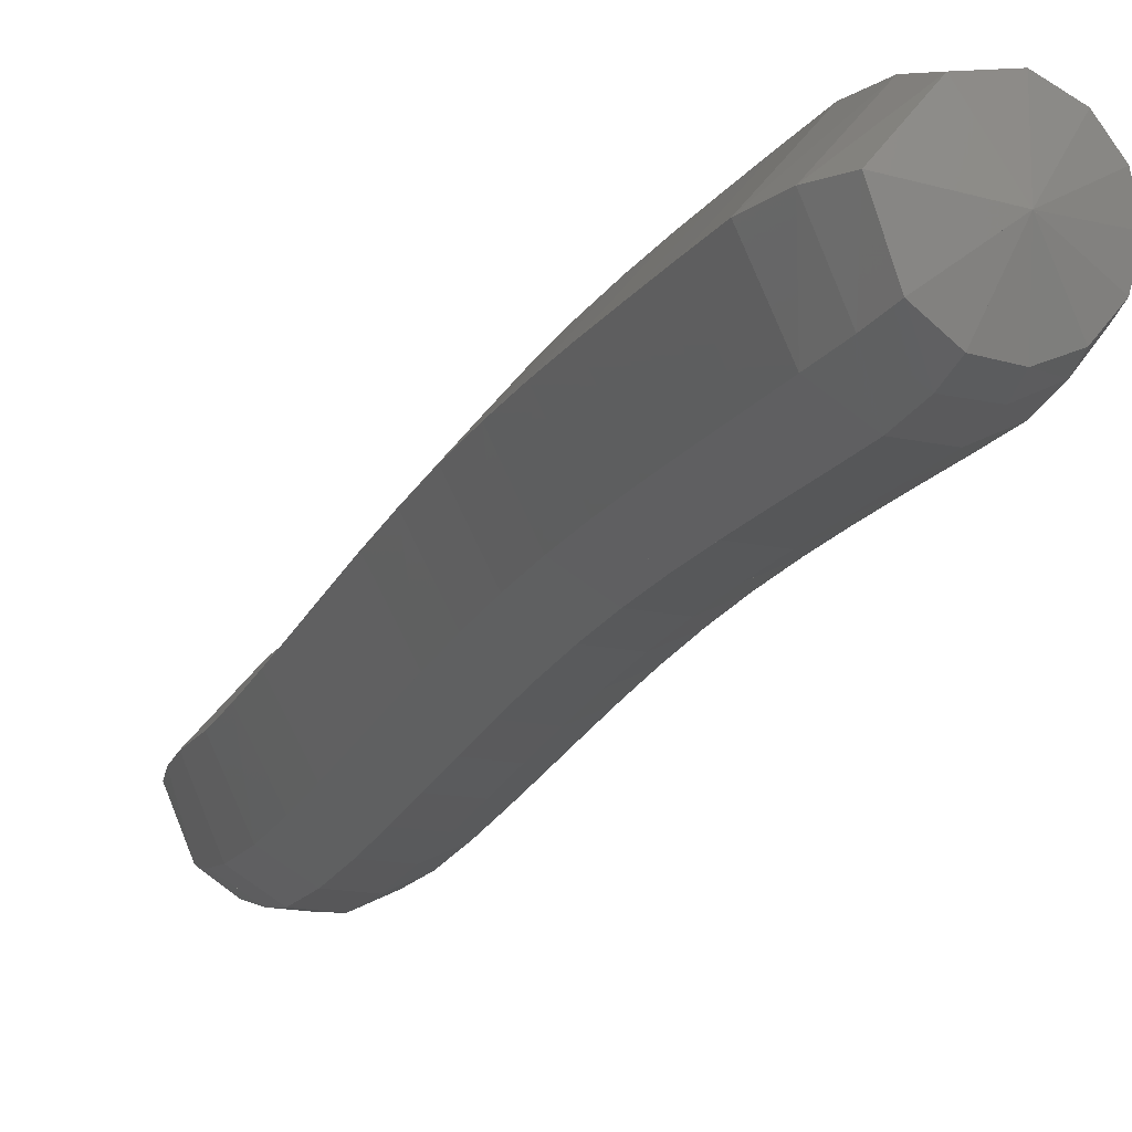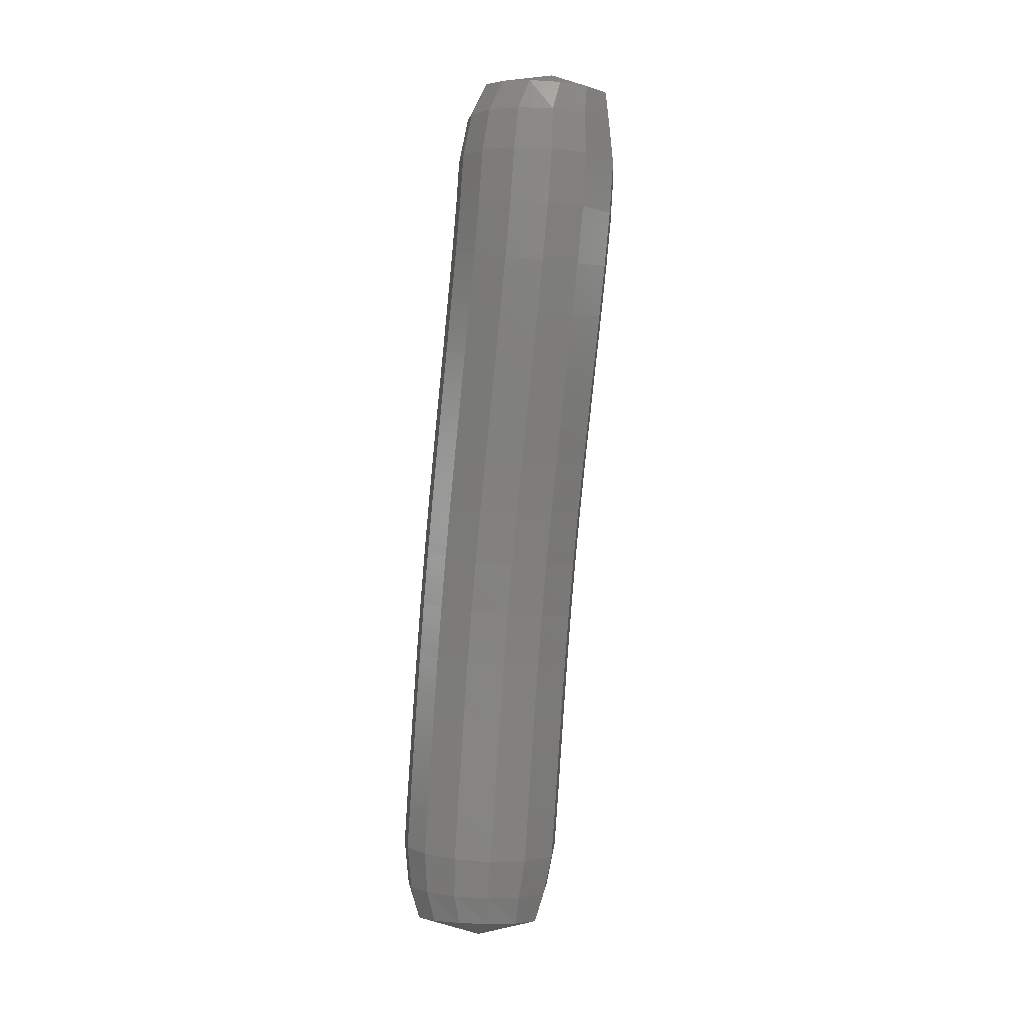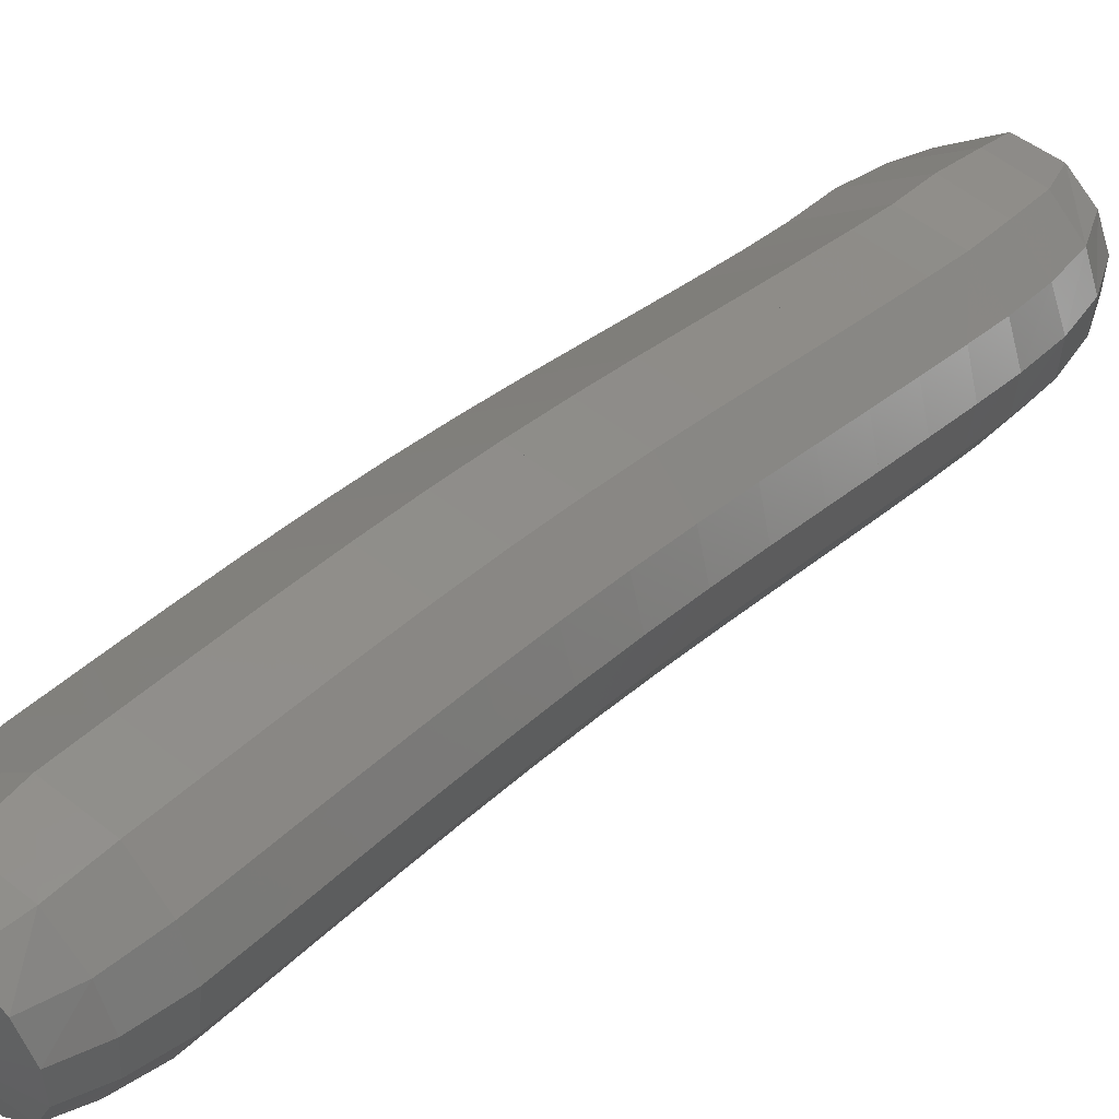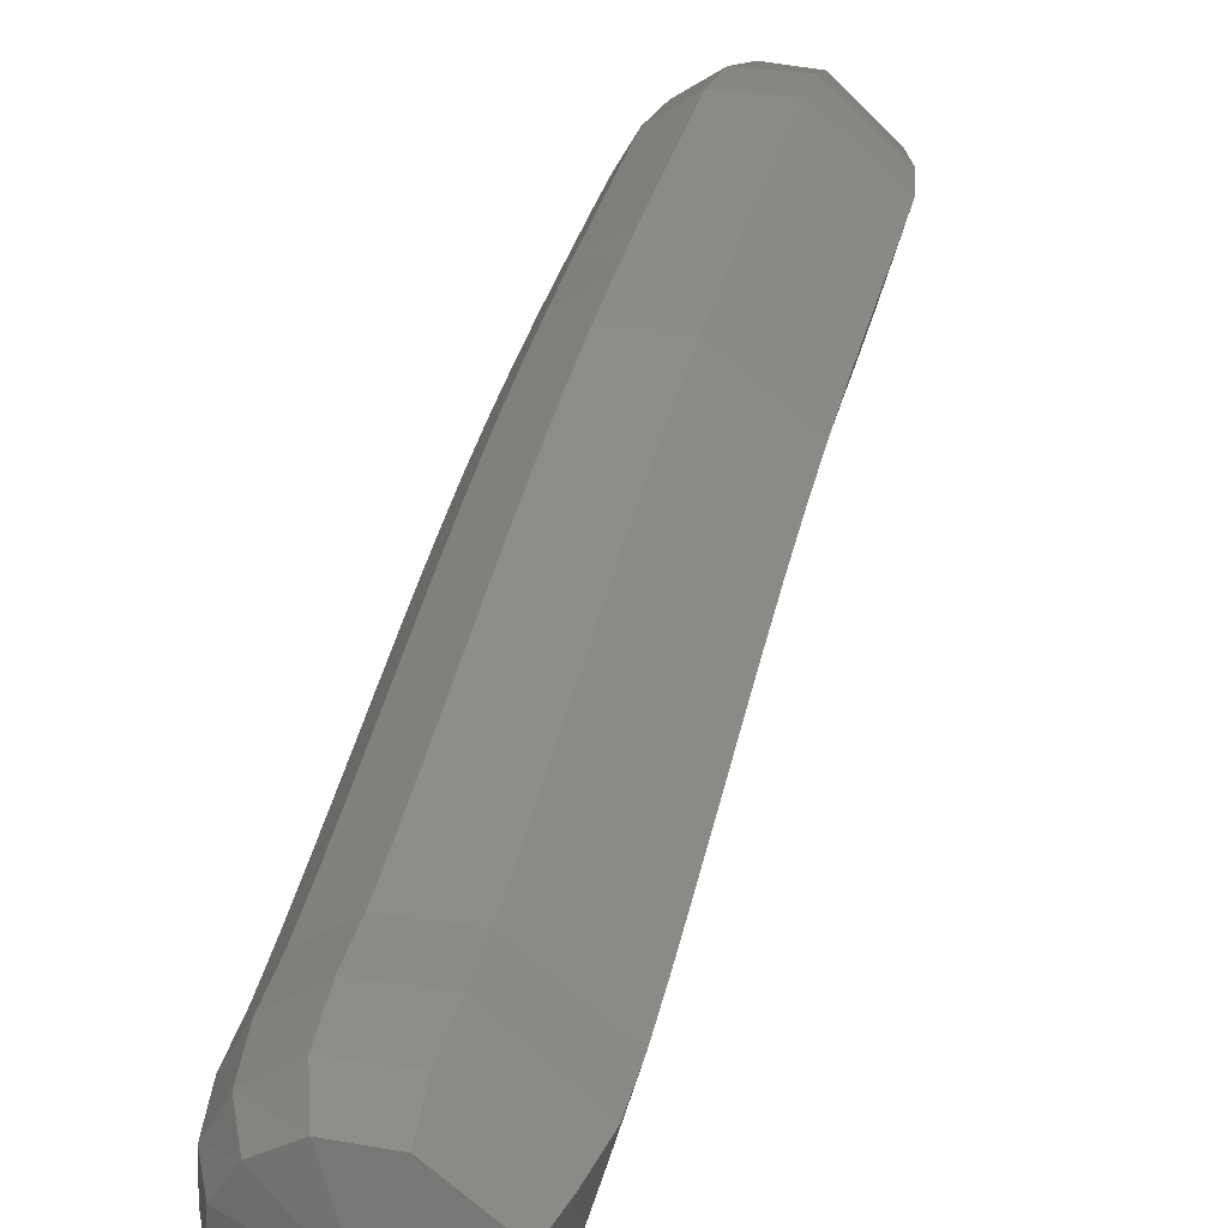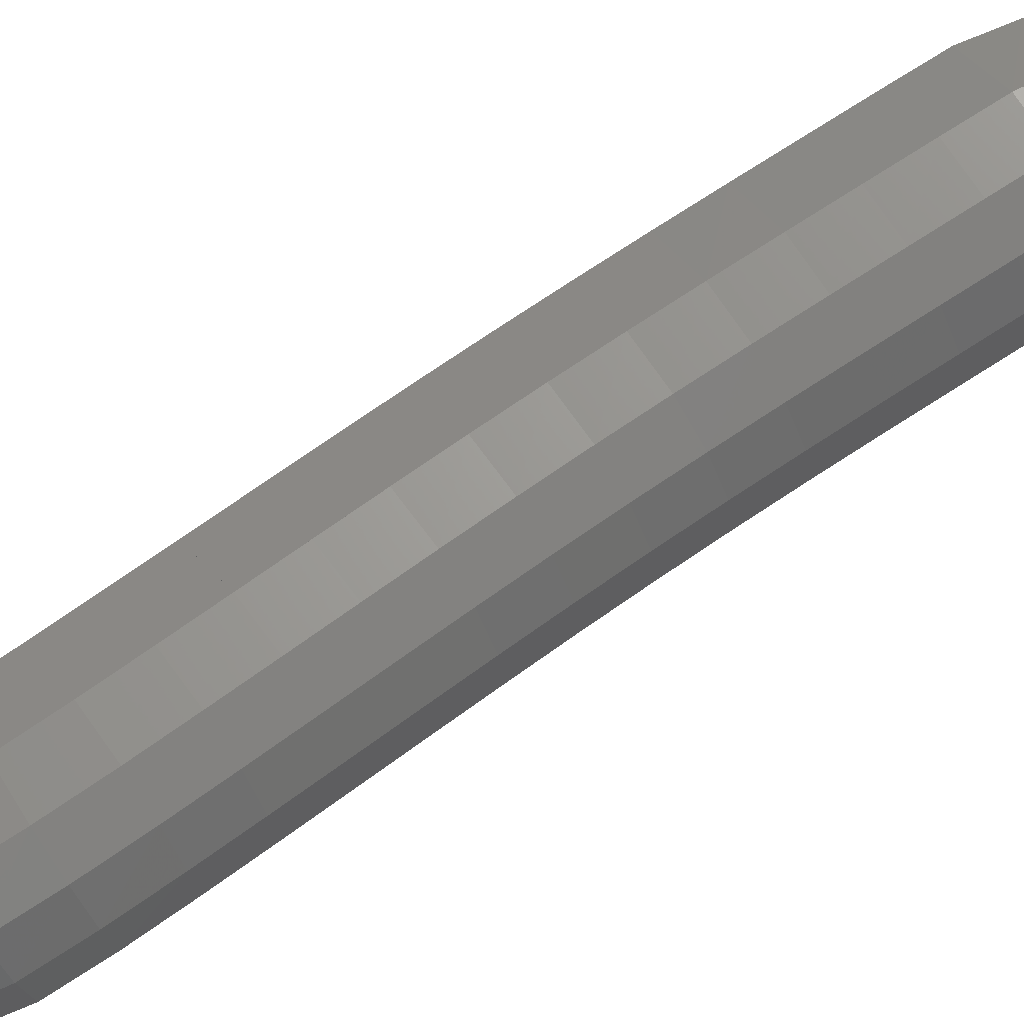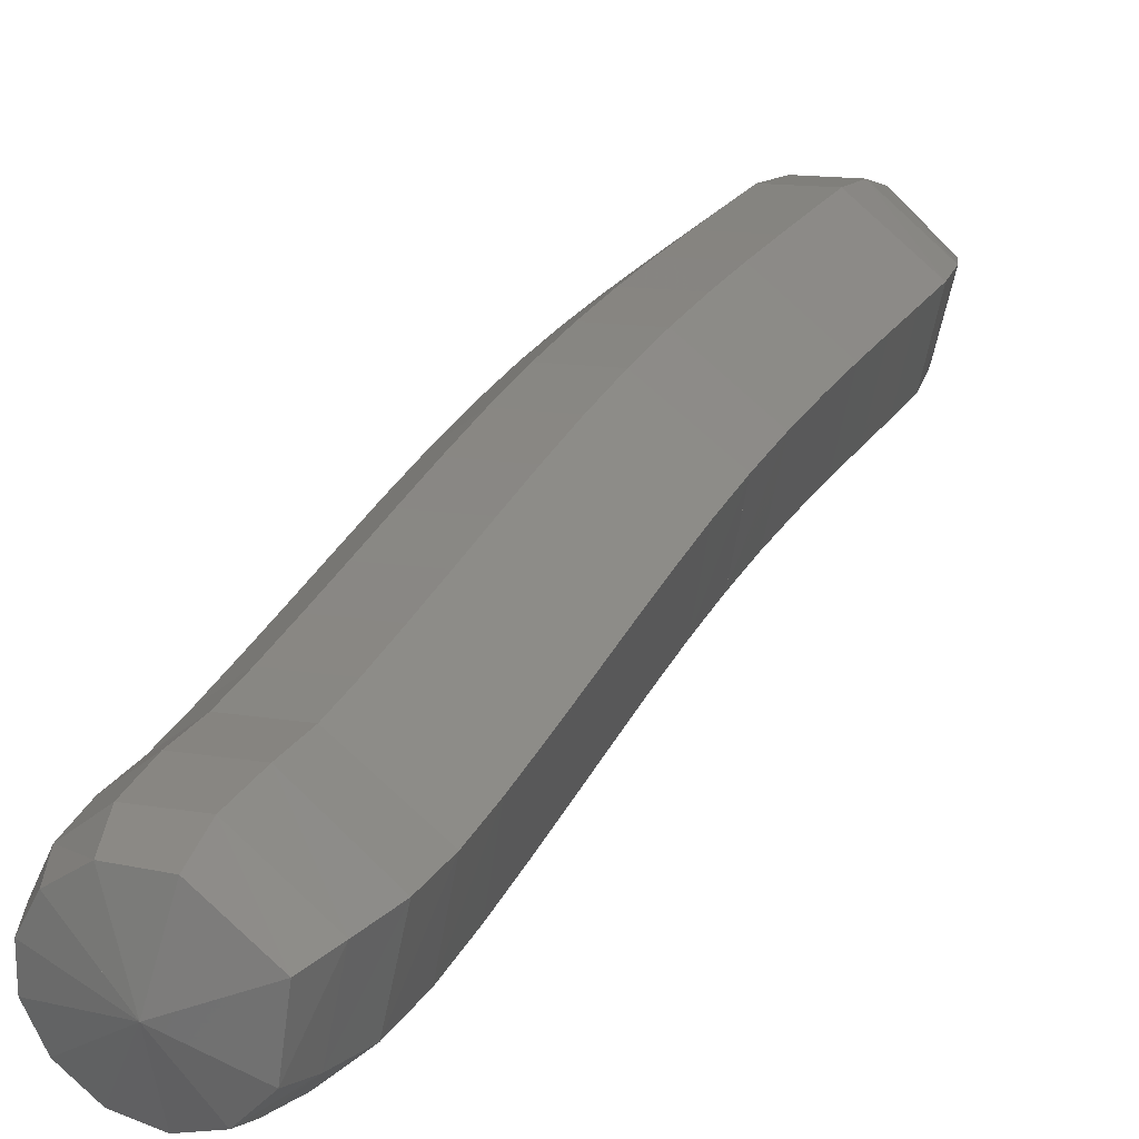
<metadata>
{"format":"stl","ext":"stl","renderer":"f3d","projection":"perspective","resolution":1024,"background":"white","views":[{"elev":-0.8,"azim":-25.9,"up":"+Z"},{"elev":-13.6,"azim":164.9,"up":"+Y"},{"elev":58.8,"azim":40.5,"up":"+Z"},{"elev":16.4,"azim":-166.9,"up":"+Z"},{"elev":-69.7,"azim":-61.7,"up":"+Z"},{"elev":5.4,"azim":-155.8,"up":"+Z"}]}
</metadata>
<code>
# stl→obj: 211 verts, 440 faces
v 71.6 38.78 325.9
v 70.94 38.97 326
v 71.36 39.02 326.4
v 70.84 39.3 326
v 71.36 39.4 326.5
v 70.77 39.72 325.9
v 71.34 39.85 326.4
v 70.77 40.18 325.8
v 71.34 40.33 326.3
v 70.77 40.66 325.6
v 71.34 40.8 326.2
v 70.77 41.15 325.5
v 71.34 41.3 326
v 70.78 41.65 325.4
v 71.35 41.81 325.9
v 70.78 42.15 325.2
v 71.35 42.32 325.7
v 70.78 42.66 325
v 71.35 42.84 325.5
v 70.78 43.15 324.8
v 71.36 43.36 325.3
v 70.79 43.64 324.6
v 71.36 43.85 325.1
v 70.79 44.11 324.4
v 71.36 44.32 324.9
v 70.79 44.56 324.2
v 71.36 44.78 324.7
v 70.79 45.01 324
v 71.37 45.22 324.5
v 70.79 45.46 323.8
v 71.37 45.66 324.3
v 70.8 45.88 323.7
v 71.37 46.03 324.2
v 70.8 46.31 323.5
v 71.38 46.42 324.1
v 70.87 46.72 323.4
v 71.4 46.83 323.9
v 70.96 47.04 323.3
v 71.39 47.15 323.7
v 71.57 47.15 323.1
v 71.74 39.03 326.5
v 71.83 39.4 326.5
v 71.85 39.86 326.4
v 71.85 40.33 326.3
v 71.85 40.81 326.2
v 71.86 41.3 326
v 71.86 41.81 325.9
v 71.86 42.33 325.7
v 71.86 42.85 325.5
v 71.87 43.36 325.3
v 71.87 43.86 325.1
v 71.87 44.33 324.9
v 71.88 44.79 324.7
v 71.88 45.23 324.5
v 71.88 45.66 324.3
v 71.88 46.03 324.2
v 71.89 46.42 324.1
v 71.87 46.83 323.9
v 71.77 47.16 323.7
v 72.02 39.01 326.3
v 72.15 39.36 326.3
v 72.2 39.8 326.2
v 72.2 40.27 326.1
v 72.2 40.75 326
v 72.21 41.24 325.8
v 72.21 41.74 325.7
v 72.21 42.26 325.5
v 72.21 42.77 325.3
v 72.22 43.28 325.1
v 72.22 43.77 324.9
v 72.22 44.24 324.7
v 72.22 44.69 324.5
v 72.23 45.14 324.3
v 72.23 45.58 324.1
v 72.23 45.97 324
v 72.23 46.37 323.9
v 72.19 46.78 323.7
v 72.05 47.11 323.6
v 72.19 38.98 326.1
v 72.32 39.31 326
v 72.38 39.73 326
v 72.39 40.19 325.8
v 72.39 40.67 325.7
v 72.39 41.16 325.6
v 72.39 41.66 325.4
v 72.39 42.16 325.2
v 72.4 42.67 325.1
v 72.4 43.17 324.9
v 72.4 43.65 324.7
v 72.4 44.12 324.5
v 72.41 44.57 324.3
v 72.41 45.02 324.1
v 72.41 45.47 323.9
v 72.41 45.88 323.7
v 72.41 46.31 323.6
v 72.35 46.72 323.5
v 72.21 47.04 323.4
v 72.24 38.94 325.8
v 72.35 39.25 325.8
v 72.41 39.65 325.6
v 72.42 40.11 325.5
v 72.42 40.59 325.4
v 72.42 41.07 325.3
v 72.42 41.57 325.1
v 72.43 42.06 324.9
v 72.43 42.56 324.8
v 72.43 43.05 324.6
v 72.43 43.53 324.4
v 72.43 43.99 324.2
v 72.44 44.45 324
v 72.44 44.89 323.8
v 72.44 45.35 323.6
v 72.44 45.79 323.4
v 72.44 46.24 323.3
v 72.38 46.65 323.2
v 72.25 46.96 323.1
v 72.14 38.91 325.6
v 72.24 39.19 325.5
v 72.3 39.57 325.3
v 72.3 40.02 325.2
v 72.3 40.5 325.1
v 72.31 40.99 325
v 72.31 41.48 324.8
v 72.31 41.96 324.6
v 72.31 42.45 324.5
v 72.31 42.93 324.3
v 72.32 43.4 324.1
v 72.32 43.86 323.9
v 72.32 44.32 323.7
v 72.32 44.77 323.5
v 72.32 45.23 323.3
v 72.33 45.71 323.1
v 72.33 46.18 323
v 72.27 46.58 322.9
v 72.15 46.88 322.9
v 71.93 38.89 325.4
v 72.01 39.14 325.2
v 72.05 39.5 325.1
v 72.05 39.96 325
v 72.05 40.44 324.8
v 72.06 40.92 324.7
v 72.06 41.4 324.6
v 72.06 41.88 324.4
v 72.06 42.36 324.2
v 72.06 42.84 324
v 72.06 43.3 323.8
v 72.07 43.76 323.6
v 72.07 44.22 323.4
v 72.07 44.67 323.2
v 72.07 45.13 323
v 72.07 45.63 322.9
v 72.08 46.13 322.7
v 72.04 46.53 322.7
v 71.93 46.82 322.7
v 71.65 38.87 325.3
v 71.7 39.12 325.1
v 71.71 39.47 325
v 71.71 39.93 324.8
v 71.71 40.41 324.7
v 71.72 40.89 324.6
v 71.72 41.37 324.4
v 71.72 41.85 324.3
v 71.72 42.32 324.1
v 71.72 42.79 323.9
v 71.72 43.25 323.7
v 71.73 43.71 323.5
v 71.73 44.17 323.3
v 71.73 44.62 323.1
v 71.73 45.09 322.9
v 71.73 45.6 322.7
v 71.74 46.1 322.6
v 71.73 46.5 322.6
v 71.65 46.8 322.6
v 71.36 38.88 325.3
v 71.37 39.13 325.2
v 71.34 39.48 325
v 71.35 39.94 324.9
v 71.35 40.42 324.8
v 71.35 40.9 324.6
v 71.35 41.38 324.5
v 71.35 41.86 324.3
v 71.36 42.34 324.2
v 71.36 42.81 324
v 71.36 43.27 323.8
v 71.36 43.73 323.6
v 71.36 44.19 323.4
v 71.37 44.64 323.2
v 71.37 45.1 323
v 71.37 45.62 322.8
v 71.37 46.12 322.6
v 71.4 46.52 322.6
v 71.36 46.82 322.6
v 71.1 38.91 325.5
v 71.04 39.18 325.4
v 70.99 39.55 325.3
v 70.99 40.01 325.1
v 70.99 40.49 325
v 70.99 40.97 324.9
v 71 41.46 324.7
v 71 41.94 324.6
v 71 42.43 324.4
v 71 42.91 324.2
v 71 43.38 324
v 71.01 43.84 323.8
v 71.01 44.29 323.6
v 71.01 44.74 323.4
v 71.01 45.2 323.2
v 71.02 45.69 323
v 71.02 46.17 322.9
v 71.07 46.58 322.8
v 71.1 46.88 322.8
f 1 1 2
f 2 1 3
f 2 3 4
f 4 3 5
f 4 5 6
f 6 5 7
f 6 7 8
f 8 7 9
f 8 9 10
f 10 9 11
f 10 11 12
f 12 11 13
f 12 13 14
f 14 13 15
f 14 15 16
f 16 15 17
f 16 17 18
f 18 17 19
f 18 19 20
f 20 19 21
f 20 21 22
f 22 21 23
f 22 23 24
f 24 23 25
f 24 25 26
f 26 25 27
f 26 27 28
f 28 27 29
f 28 29 30
f 30 29 31
f 30 31 32
f 32 31 33
f 32 33 34
f 34 33 35
f 34 35 36
f 36 35 37
f 36 37 38
f 38 37 39
f 38 39 40
f 40 39 40
f 1 1 3
f 3 1 41
f 3 41 5
f 5 41 42
f 5 42 7
f 7 42 43
f 7 43 9
f 9 43 44
f 9 44 11
f 11 44 45
f 11 45 13
f 13 45 46
f 13 46 15
f 15 46 47
f 15 47 17
f 17 47 48
f 17 48 19
f 19 48 49
f 19 49 21
f 21 49 50
f 21 50 23
f 23 50 51
f 23 51 25
f 25 51 52
f 25 52 27
f 27 52 53
f 27 53 29
f 29 53 54
f 29 54 31
f 31 54 55
f 31 55 33
f 33 55 56
f 33 56 35
f 35 56 57
f 35 57 37
f 37 57 58
f 37 58 39
f 39 58 59
f 39 59 40
f 40 59 40
f 1 1 41
f 41 1 60
f 41 60 42
f 42 60 61
f 42 61 43
f 43 61 62
f 43 62 44
f 44 62 63
f 44 63 45
f 45 63 64
f 45 64 46
f 46 64 65
f 46 65 47
f 47 65 66
f 47 66 48
f 48 66 67
f 48 67 49
f 49 67 68
f 49 68 50
f 50 68 69
f 50 69 51
f 51 69 70
f 51 70 52
f 52 70 71
f 52 71 53
f 53 71 72
f 53 72 54
f 54 72 73
f 54 73 55
f 55 73 74
f 55 74 56
f 56 74 75
f 56 75 57
f 57 75 76
f 57 76 58
f 58 76 77
f 58 77 59
f 59 77 78
f 59 78 40
f 40 78 40
f 1 1 60
f 60 1 79
f 60 79 61
f 61 79 80
f 61 80 62
f 62 80 81
f 62 81 63
f 63 81 82
f 63 82 64
f 64 82 83
f 64 83 65
f 65 83 84
f 65 84 66
f 66 84 85
f 66 85 67
f 67 85 86
f 67 86 68
f 68 86 87
f 68 87 69
f 69 87 88
f 69 88 70
f 70 88 89
f 70 89 71
f 71 89 90
f 71 90 72
f 72 90 91
f 72 91 73
f 73 91 92
f 73 92 74
f 74 92 93
f 74 93 75
f 75 93 94
f 75 94 76
f 76 94 95
f 76 95 77
f 77 95 96
f 77 96 78
f 78 96 97
f 78 97 40
f 40 97 40
f 1 1 79
f 79 1 98
f 79 98 80
f 80 98 99
f 80 99 81
f 81 99 100
f 81 100 82
f 82 100 101
f 82 101 83
f 83 101 102
f 83 102 84
f 84 102 103
f 84 103 85
f 85 103 104
f 85 104 86
f 86 104 105
f 86 105 87
f 87 105 106
f 87 106 88
f 88 106 107
f 88 107 89
f 89 107 108
f 89 108 90
f 90 108 109
f 90 109 91
f 91 109 110
f 91 110 92
f 92 110 111
f 92 111 93
f 93 111 112
f 93 112 94
f 94 112 113
f 94 113 95
f 95 113 114
f 95 114 96
f 96 114 115
f 96 115 97
f 97 115 116
f 97 116 40
f 40 116 40
f 1 1 98
f 98 1 117
f 98 117 99
f 99 117 118
f 99 118 100
f 100 118 119
f 100 119 101
f 101 119 120
f 101 120 102
f 102 120 121
f 102 121 103
f 103 121 122
f 103 122 104
f 104 122 123
f 104 123 105
f 105 123 124
f 105 124 106
f 106 124 125
f 106 125 107
f 107 125 126
f 107 126 108
f 108 126 127
f 108 127 109
f 109 127 128
f 109 128 110
f 110 128 129
f 110 129 111
f 111 129 130
f 111 130 112
f 112 130 131
f 112 131 113
f 113 131 132
f 113 132 114
f 114 132 133
f 114 133 115
f 115 133 134
f 115 134 116
f 116 134 135
f 116 135 40
f 40 135 40
f 1 1 117
f 117 1 136
f 117 136 118
f 118 136 137
f 118 137 119
f 119 137 138
f 119 138 120
f 120 138 139
f 120 139 121
f 121 139 140
f 121 140 122
f 122 140 141
f 122 141 123
f 123 141 142
f 123 142 124
f 124 142 143
f 124 143 125
f 125 143 144
f 125 144 126
f 126 144 145
f 126 145 127
f 127 145 146
f 127 146 128
f 128 146 147
f 128 147 129
f 129 147 148
f 129 148 130
f 130 148 149
f 130 149 131
f 131 149 150
f 131 150 132
f 132 150 151
f 132 151 133
f 133 151 152
f 133 152 134
f 134 152 153
f 134 153 135
f 135 153 154
f 135 154 40
f 40 154 40
f 1 1 136
f 136 1 155
f 136 155 137
f 137 155 156
f 137 156 138
f 138 156 157
f 138 157 139
f 139 157 158
f 139 158 140
f 140 158 159
f 140 159 141
f 141 159 160
f 141 160 142
f 142 160 161
f 142 161 143
f 143 161 162
f 143 162 144
f 144 162 163
f 144 163 145
f 145 163 164
f 145 164 146
f 146 164 165
f 146 165 147
f 147 165 166
f 147 166 148
f 148 166 167
f 148 167 149
f 149 167 168
f 149 168 150
f 150 168 169
f 150 169 151
f 151 169 170
f 151 170 152
f 152 170 171
f 152 171 153
f 153 171 172
f 153 172 154
f 154 172 173
f 154 173 40
f 40 173 40
f 1 1 155
f 155 1 174
f 155 174 156
f 156 174 175
f 156 175 157
f 157 175 176
f 157 176 158
f 158 176 177
f 158 177 159
f 159 177 178
f 159 178 160
f 160 178 179
f 160 179 161
f 161 179 180
f 161 180 162
f 162 180 181
f 162 181 163
f 163 181 182
f 163 182 164
f 164 182 183
f 164 183 165
f 165 183 184
f 165 184 166
f 166 184 185
f 166 185 167
f 167 185 186
f 167 186 168
f 168 186 187
f 168 187 169
f 169 187 188
f 169 188 170
f 170 188 189
f 170 189 171
f 171 189 190
f 171 190 172
f 172 190 191
f 172 191 173
f 173 191 192
f 173 192 40
f 40 192 40
f 1 1 174
f 174 1 193
f 174 193 175
f 175 193 194
f 175 194 176
f 176 194 195
f 176 195 177
f 177 195 196
f 177 196 178
f 178 196 197
f 178 197 179
f 179 197 198
f 179 198 180
f 180 198 199
f 180 199 181
f 181 199 200
f 181 200 182
f 182 200 201
f 182 201 183
f 183 201 202
f 183 202 184
f 184 202 203
f 184 203 185
f 185 203 204
f 185 204 186
f 186 204 205
f 186 205 187
f 187 205 206
f 187 206 188
f 188 206 207
f 188 207 189
f 189 207 208
f 189 208 190
f 190 208 209
f 190 209 191
f 191 209 210
f 191 210 192
f 192 210 211
f 192 211 40
f 40 211 40
f 1 1 193
f 193 1 2
f 193 2 194
f 194 2 4
f 194 4 195
f 195 4 6
f 195 6 196
f 196 6 8
f 196 8 197
f 197 8 10
f 197 10 198
f 198 10 12
f 198 12 199
f 199 12 14
f 199 14 200
f 200 14 16
f 200 16 201
f 201 16 18
f 201 18 202
f 202 18 20
f 202 20 203
f 203 20 22
f 203 22 204
f 204 22 24
f 204 24 205
f 205 24 26
f 205 26 206
f 206 26 28
f 206 28 207
f 207 28 30
f 207 30 208
f 208 30 32
f 208 32 209
f 209 32 34
f 209 34 210
f 210 34 36
f 210 36 211
f 211 36 38
f 211 38 40
f 40 38 40

</code>
